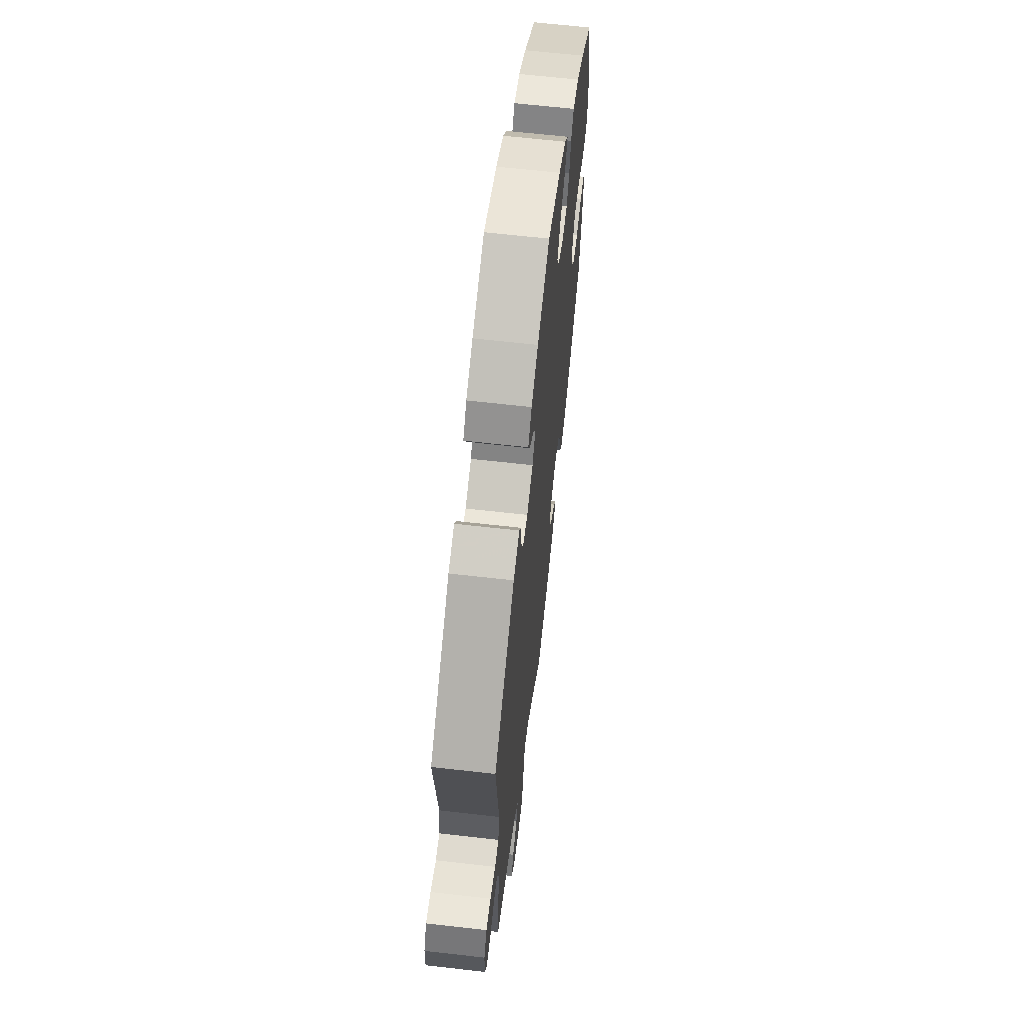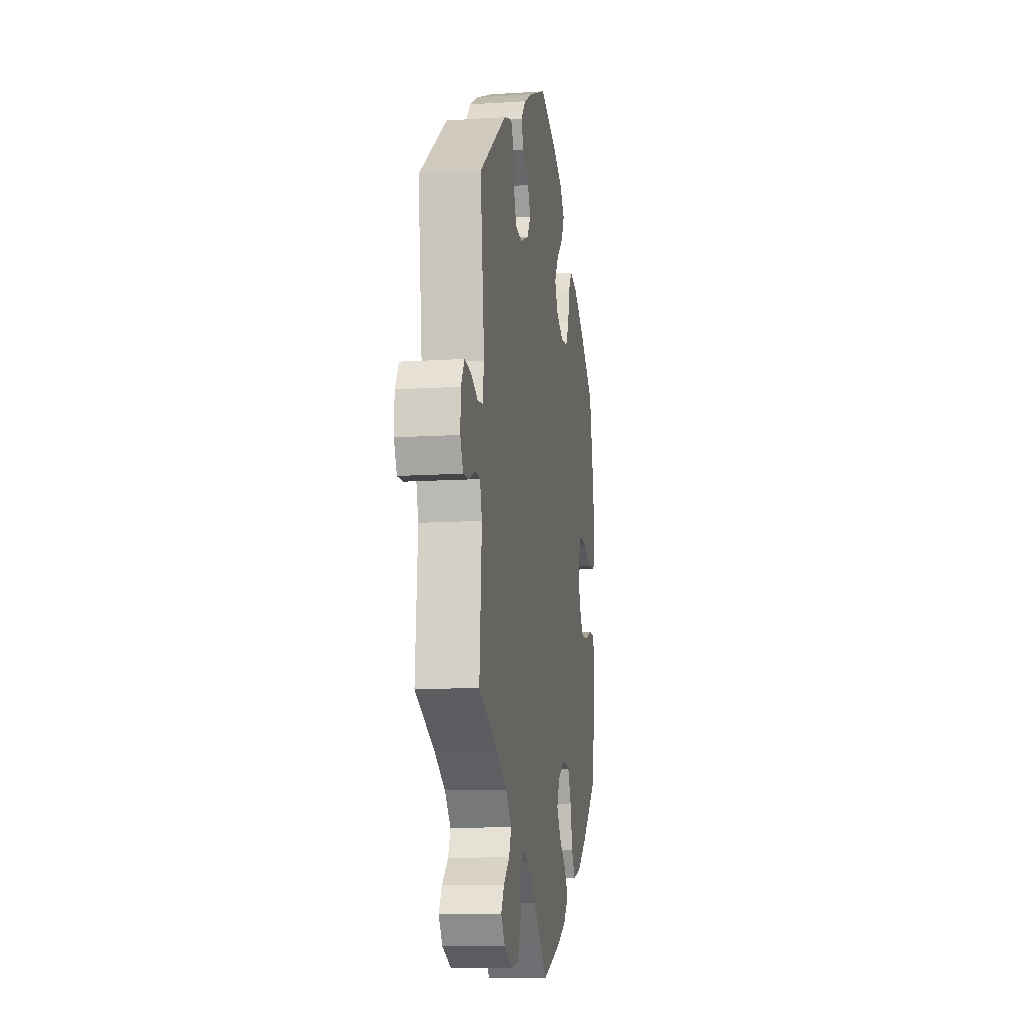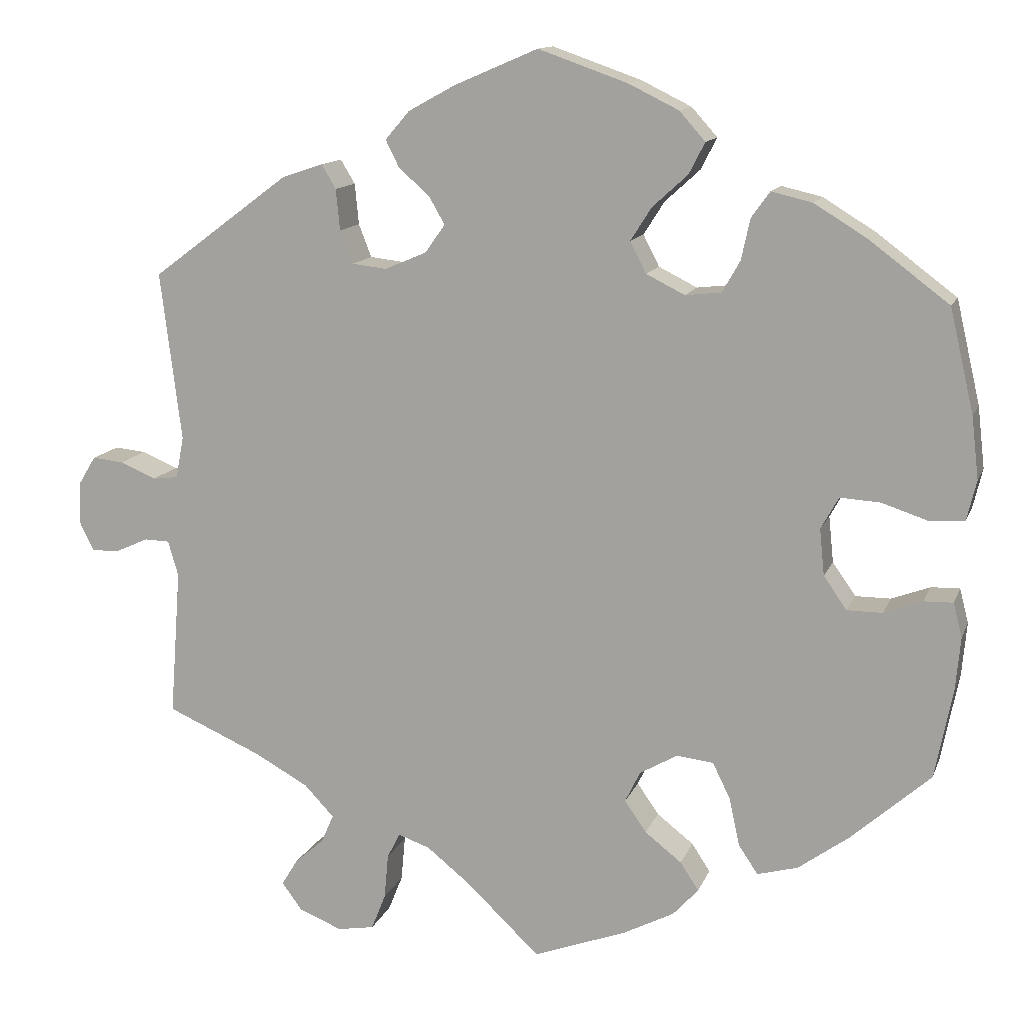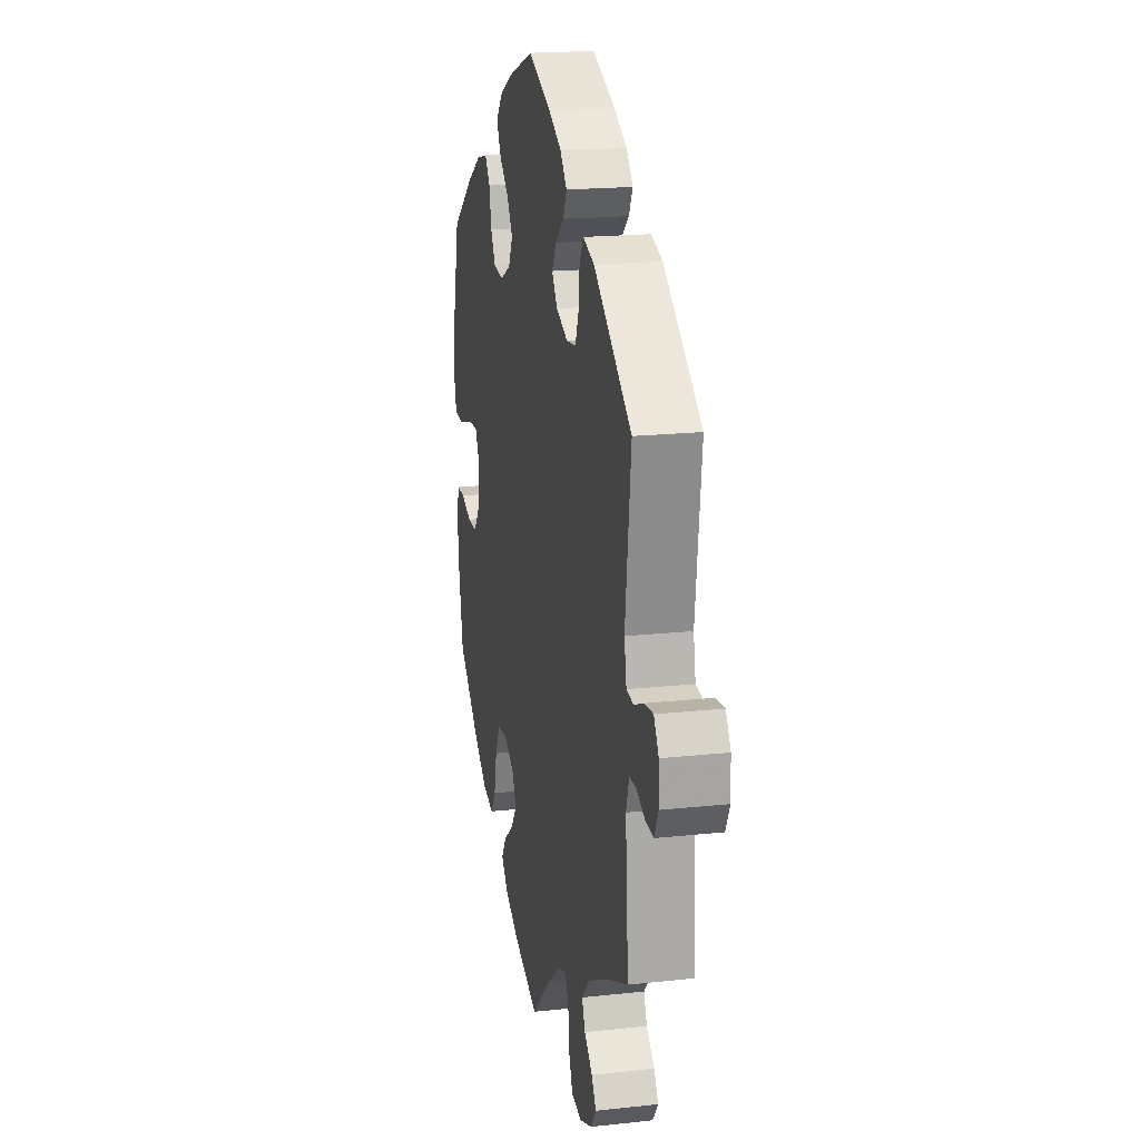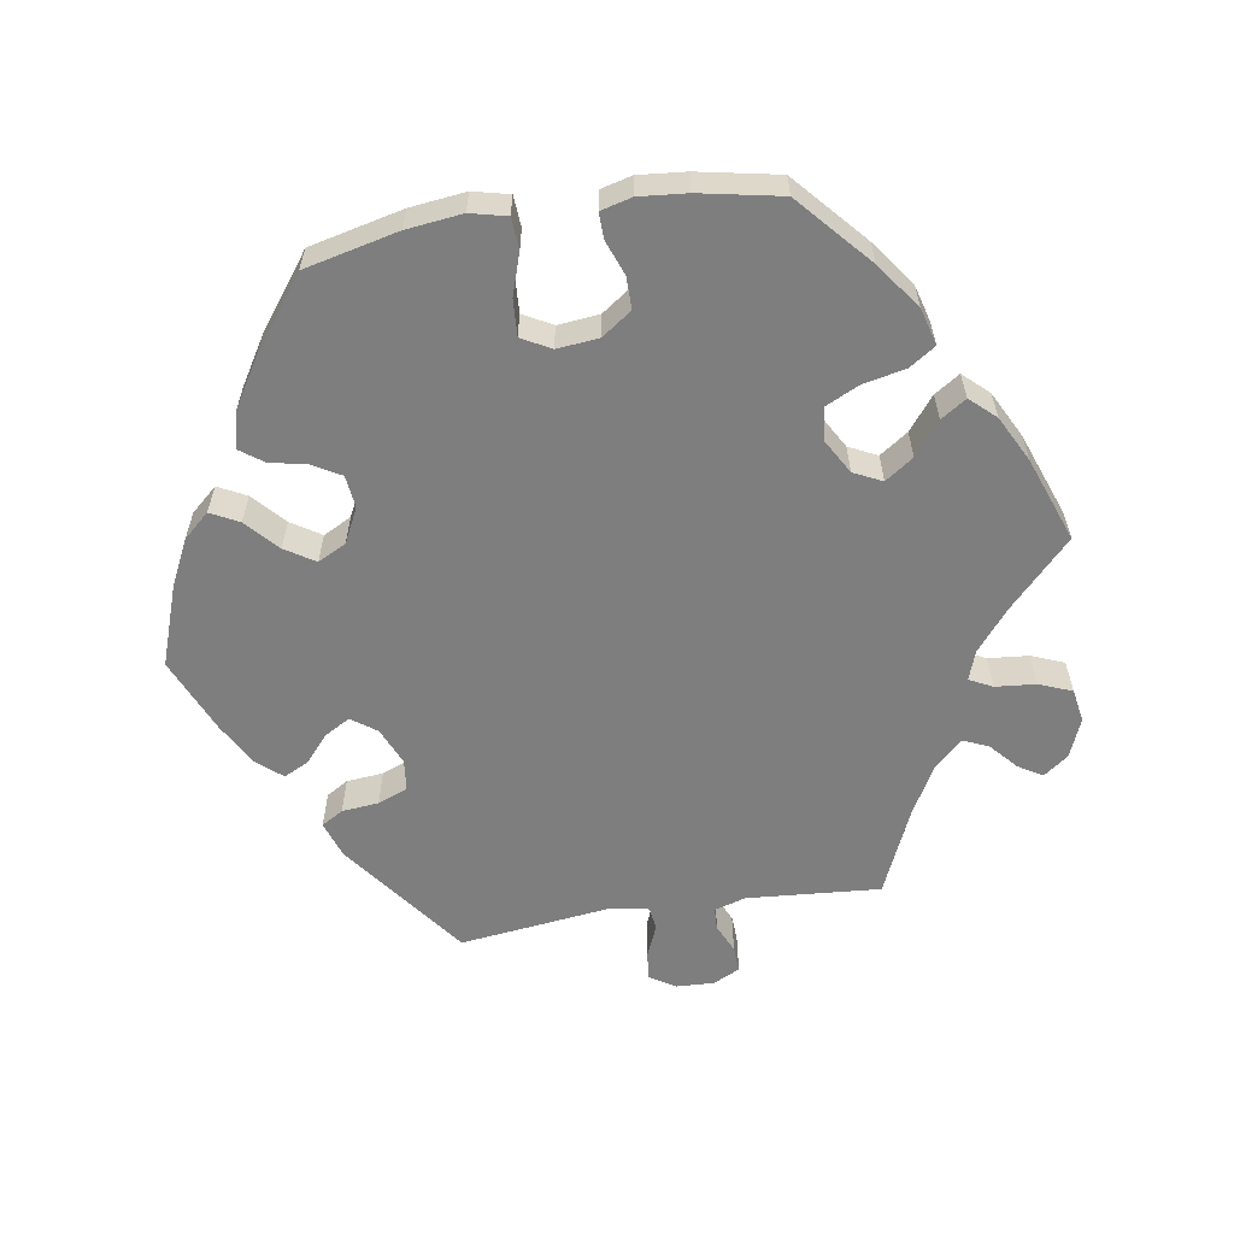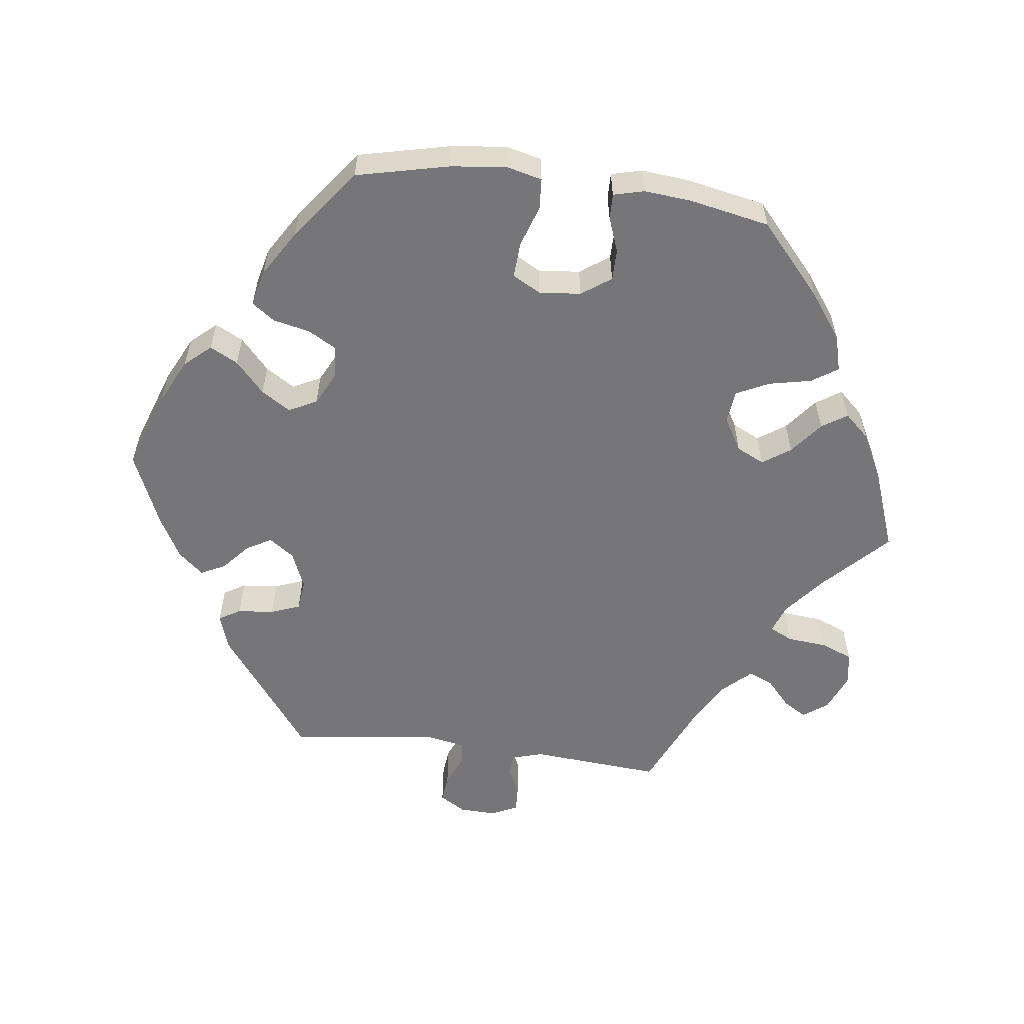
<metadata>
{"format":"obj","ext":"obj","renderer":"f3d","projection":"perspective","resolution":1024,"background":"white","views":[{"elev":63.6,"azim":-83.4,"up":"+Z"},{"elev":-12.1,"azim":-81.3,"up":"+Z"},{"elev":12.9,"azim":16.1,"up":"+Z"},{"elev":18.8,"azim":-101.7,"up":"+Z"},{"elev":-59.4,"azim":99.1,"up":"+Y"},{"elev":-56.9,"azim":82.6,"up":"+Y"}]}
</metadata>
<code>
v -0.487 0.07 -0.105
v -0.5 0.07 -0.061
v -0.531 0.07 -0.06
v -0.571 0.07 -0.078
v -0.607 0.07 -0.08
v -0.625 0.07 -0.043
v -0.623 0.07 0.009
v -0.601 0.07 0.045
v -0.562 0.07 0.041
v -0.517 0.07 0.022
v -0.485 0.07 0.026
v -0.475 0.07 0.078
v -0.501 0.07 0.289
v -0.329 0.07 0.417
v -0.278 0.07 0.434
v -0.26 0.07 0.404
v -0.255 0.07 0.353
v -0.239 0.07 0.312
v -0.196 0.07 0.307
v -0.144 0.07 0.329
v -0.119 0.07 0.364
v -0.139 0.07 0.399
v -0.177 0.07 0.432
v -0.194 0.07 0.466
v -0.164 0.07 0.501
v -0.106 0.07 0.533
v -0.001 0.07 0.578
v 0.11 0.07 0.539
v 0.173 0.07 0.508
v 0.205 0.07 0.472
v 0.185 0.07 0.433
v 0.141 0.07 0.393
v 0.115 0.07 0.352
v 0.135 0.07 0.313
v 0.183 0.07 0.289
v 0.228 0.07 0.294
v 0.25 0.07 0.333
v 0.261 0.07 0.384
v 0.284 0.07 0.416
v 0.335 0.07 0.404
v 0.4 0.07 0.364
v 0.5 0.07 0.289
v 0.53 0.07 0.16
v 0.539 0.07 0.083
v 0.527 0.07 0.033
v 0.484 0.07 0.03
v 0.426 0.07 0.049
v 0.376 0.07 0.052
v 0.354 0.07 0.012
v 0.36 0.07 -0.046
v 0.389 0.07 -0.087
v 0.433 0.07 -0.087
v 0.481 0.07 -0.069
v 0.517 0.07 -0.068
v 0.528 0.07 -0.111
v 0.522 0.07 -0.177
v 0.5 0.07 -0.289
v 0.401 0.07 -0.377
v 0.338 0.07 -0.423
v 0.287 0.07 -0.437
v 0.263 0.07 -0.401
v 0.25 0.07 -0.341
v 0.228 0.07 -0.296
v 0.182 0.07 -0.291
v 0.135 0.07 -0.318
v 0.116 0.07 -0.357
v 0.143 0.07 -0.396
v 0.189 0.07 -0.432
v 0.212 0.07 -0.467
v 0.18 0.07 -0.502
v 0.116 0.07 -0.535
v 0 0.07 -0.578
v -0.09 0.07 -0.492
v -0.146 0.07 -0.447
v -0.186 0.07 -0.433
v -0.202 0.07 -0.465
v -0.207 0.07 -0.521
v -0.225 0.07 -0.566
v -0.271 0.07 -0.574
v -0.325 0.07 -0.552
v -0.35 0.07 -0.518
v -0.33 0.07 -0.485
v -0.293 0.07 -0.452
v -0.278 0.07 -0.417
v -0.315 0.07 -0.378
v -0.382 0.07 -0.341
v -0.501 0.07 -0.289
v -0.487 0 -0.105
v -0.5 0 -0.061
v -0.531 0 -0.06
v -0.571 0 -0.078
v -0.607 0 -0.08
v -0.625 0 -0.043
v -0.623 0 0.009
v -0.601 0 0.045
v -0.562 0 0.041
v -0.517 0 0.022
v -0.485 0 0.026
v -0.475 0 0.078
v -0.501 0 0.289
v -0.329 0 0.417
v -0.278 0 0.434
v -0.26 0 0.404
v -0.255 0 0.353
v -0.239 0 0.312
v -0.196 0 0.307
v -0.144 0 0.329
v -0.119 0 0.364
v -0.139 0 0.399
v -0.177 0 0.432
v -0.194 0 0.466
v -0.164 0 0.501
v -0.106 0 0.533
v -0.001 0 0.578
v 0.11 0 0.539
v 0.173 0 0.508
v 0.205 0 0.472
v 0.185 0 0.433
v 0.141 0 0.393
v 0.115 0 0.352
v 0.135 0 0.313
v 0.183 0 0.289
v 0.228 0 0.294
v 0.25 0 0.333
v 0.261 0 0.384
v 0.284 0 0.416
v 0.335 0 0.404
v 0.4 0 0.364
v 0.5 0 0.289
v 0.53 0 0.16
v 0.539 0 0.083
v 0.527 0 0.033
v 0.484 0 0.03
v 0.426 0 0.049
v 0.376 0 0.052
v 0.354 0 0.012
v 0.36 0 -0.046
v 0.389 0 -0.087
v 0.433 0 -0.087
v 0.481 0 -0.069
v 0.517 0 -0.068
v 0.528 0 -0.111
v 0.522 0 -0.177
v 0.5 0 -0.289
v 0.401 0 -0.377
v 0.338 0 -0.423
v 0.287 0 -0.437
v 0.263 0 -0.401
v 0.25 0 -0.341
v 0.228 0 -0.296
v 0.182 0 -0.291
v 0.135 0 -0.318
v 0.116 0 -0.357
v 0.143 0 -0.396
v 0.189 0 -0.432
v 0.212 0 -0.467
v 0.18 0 -0.502
v 0.116 0 -0.535
v 0 0 -0.578
v -0.09 0 -0.492
v -0.146 0 -0.447
v -0.186 0 -0.433
v -0.202 0 -0.465
v -0.207 0 -0.521
v -0.225 0 -0.566
v -0.271 0 -0.574
v -0.325 0 -0.552
v -0.35 0 -0.518
v -0.33 0 -0.485
v -0.293 0 -0.452
v -0.278 0 -0.417
v -0.315 0 -0.378
v -0.382 0 -0.341
v -0.501 0 -0.289
f 86 87 1
f 85 86 1 2
f 84 85 2
f 80 81 82 83
f 80 83 84
f 79 80 84
f 76 77 78 79
f 75 76 79 84
f 70 71 72 73
f 70 73 74
f 67 68 69 70
f 66 67 70 74
f 65 66 74 75
f 59 60 61 62
f 59 62 63
f 58 59 63
f 57 58 63
f 56 57 63 64
f 52 53 54 55
f 51 52 55 56
f 44 45 46 47
f 44 47 48
f 43 44 48
f 42 43 48
f 41 42 48 49
f 37 38 39 40
f 36 37 40 41
f 29 30 31 32
f 29 32 33
f 28 29 33
f 27 28 33
f 26 27 33 34
f 22 23 24 25
f 21 22 25 26
f 14 15 16 17
f 12 13 14 17
f 11 12 17 18
f 7 8 9 10
f 5 6 7 10
f 3 4 5 10
f 2 3 10 11
f 64 65 75 84
f 51 56 64 84
f 50 51 84 2
f 49 50 2 11
f 36 41 49
f 35 36 49 11
f 34 35 11
f 21 26 34
f 20 21 34
f 19 20 34 11
f 11 18 19
f 88 174 173
f 89 88 173 172
f 89 172 171
f 170 169 168 167
f 171 170 167
f 171 167 166
f 166 165 164 163
f 171 166 163 162
f 160 159 158 157
f 161 160 157
f 157 156 155 154
f 161 157 154 153
f 162 161 153 152
f 149 148 147 146
f 150 149 146
f 150 146 145
f 150 145 144
f 151 150 144 143
f 142 141 140 139
f 143 142 139 138
f 134 133 132 131
f 135 134 131
f 135 131 130
f 135 130 129
f 136 135 129 128
f 127 126 125 124
f 128 127 124 123
f 119 118 117 116
f 120 119 116
f 120 116 115
f 120 115 114
f 121 120 114 113
f 112 111 110 109
f 113 112 109 108
f 104 103 102 101
f 104 101 100 99
f 105 104 99 98
f 97 96 95 94
f 97 94 93 92
f 97 92 91 90
f 98 97 90 89
f 171 162 152 151
f 171 151 143 138
f 89 171 138 137
f 98 89 137 136
f 136 128 123
f 98 136 123 122
f 98 122 121
f 121 113 108
f 121 108 107
f 98 121 107 106
f 106 105 98
f 1 88 89 2
f 2 89 90 3
f 3 90 91 4
f 4 91 92 5
f 5 92 93 6
f 6 93 94 7
f 7 94 95 8
f 8 95 96 9
f 9 96 97 10
f 10 97 98 11
f 11 98 99 12
f 12 99 100 13
f 13 100 101 14
f 14 101 102 15
f 15 102 103 16
f 16 103 104 17
f 17 104 105 18
f 18 105 106 19
f 19 106 107 20
f 20 107 108 21
f 21 108 109 22
f 22 109 110 23
f 23 110 111 24
f 24 111 112 25
f 25 112 113 26
f 26 113 114 27
f 27 114 115 28
f 28 115 116 29
f 29 116 117 30
f 30 117 118 31
f 31 118 119 32
f 32 119 120 33
f 33 120 121 34
f 34 121 122 35
f 35 122 123 36
f 36 123 124 37
f 37 124 125 38
f 38 125 126 39
f 39 126 127 40
f 40 127 128 41
f 41 128 129 42
f 42 129 130 43
f 43 130 131 44
f 44 131 132 45
f 45 132 133 46
f 46 133 134 47
f 47 134 135 48
f 48 135 136 49
f 49 136 137 50
f 50 137 138 51
f 51 138 139 52
f 52 139 140 53
f 53 140 141 54
f 54 141 142 55
f 55 142 143 56
f 56 143 144 57
f 57 144 145 58
f 58 145 146 59
f 59 146 147 60
f 60 147 148 61
f 61 148 149 62
f 62 149 150 63
f 63 150 151 64
f 64 151 152 65
f 65 152 153 66
f 66 153 154 67
f 67 154 155 68
f 68 155 156 69
f 69 156 157 70
f 70 157 158 71
f 71 158 159 72
f 72 159 160 73
f 73 160 161 74
f 74 161 162 75
f 75 162 163 76
f 76 163 164 77
f 77 164 165 78
f 78 165 166 79
f 79 166 167 80
f 80 167 168 81
f 81 168 169 82
f 82 169 170 83
f 83 170 171 84
f 84 171 172 85
f 85 172 173 86
f 86 173 174 87
f 87 174 88 1

</code>
